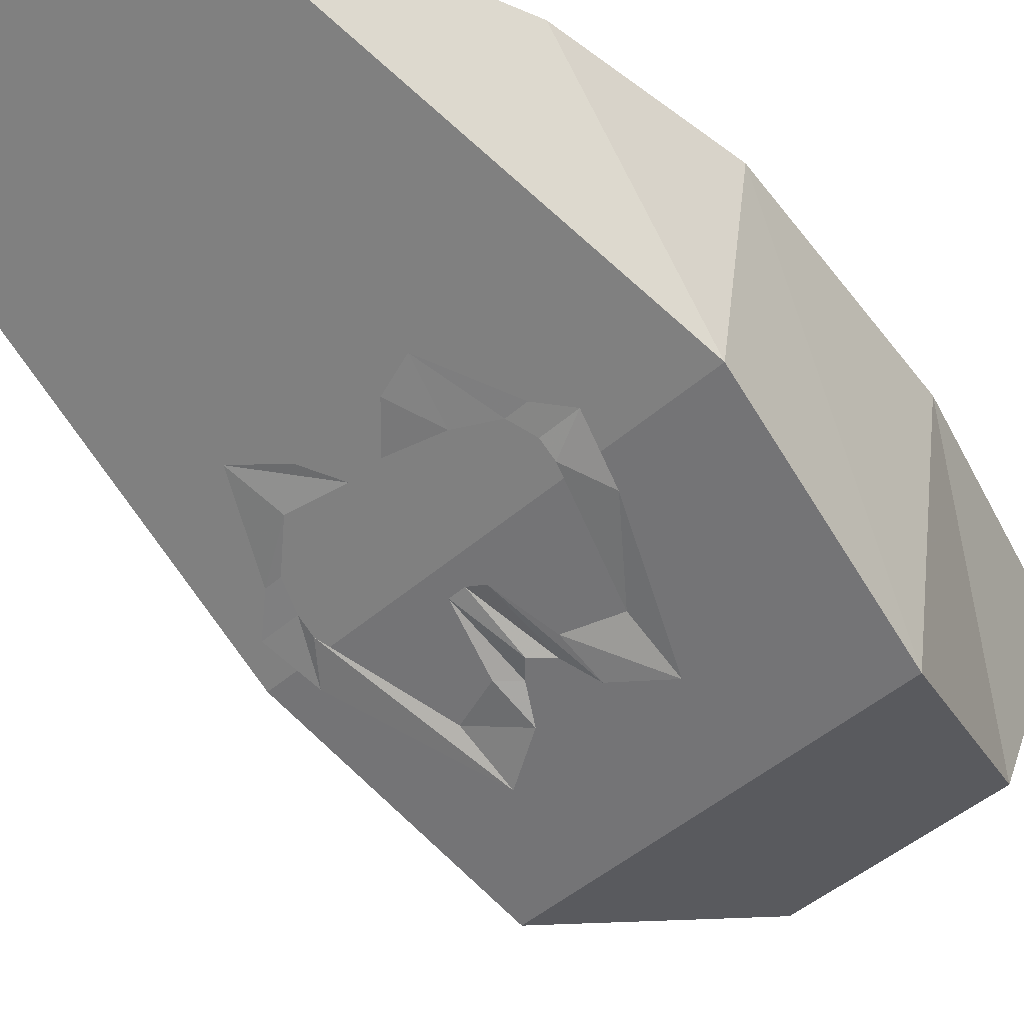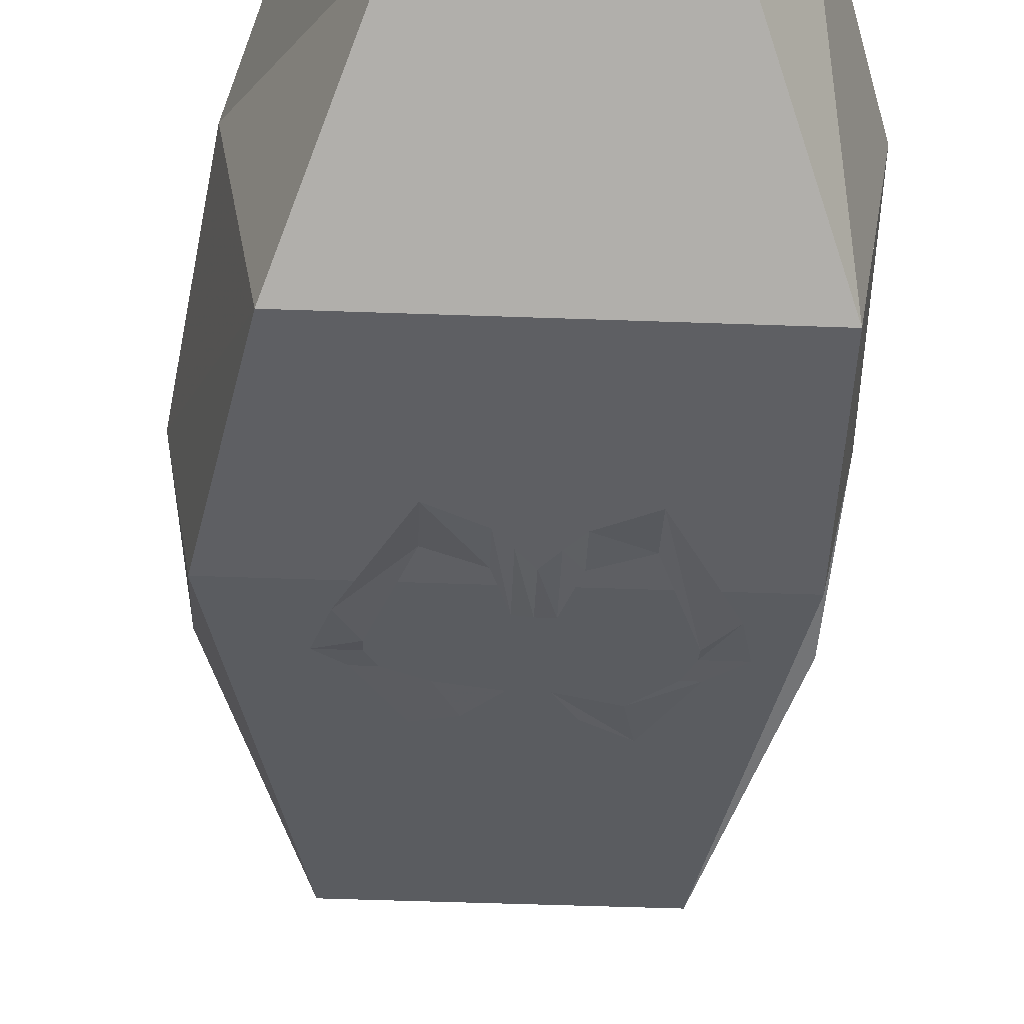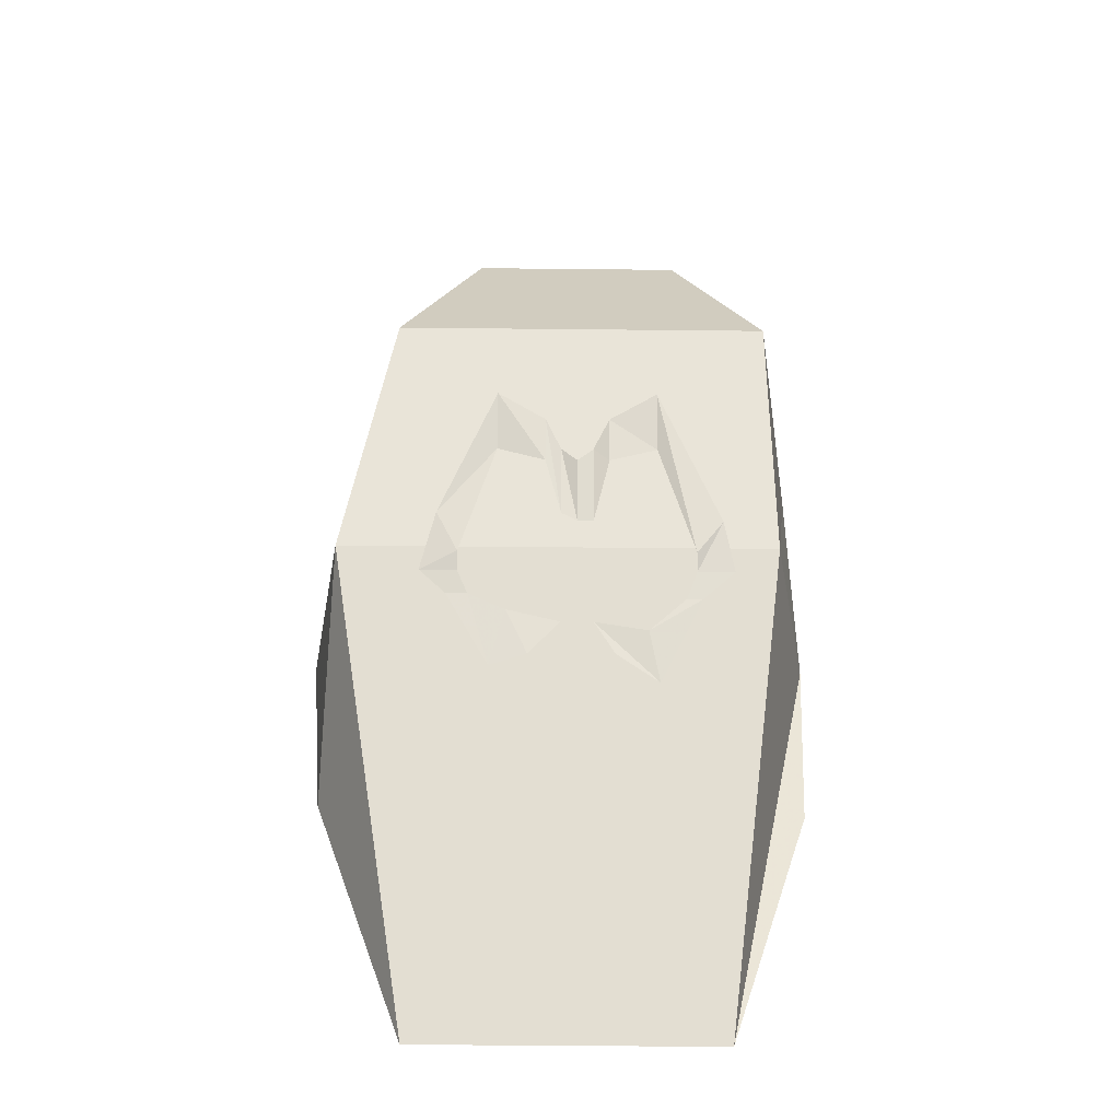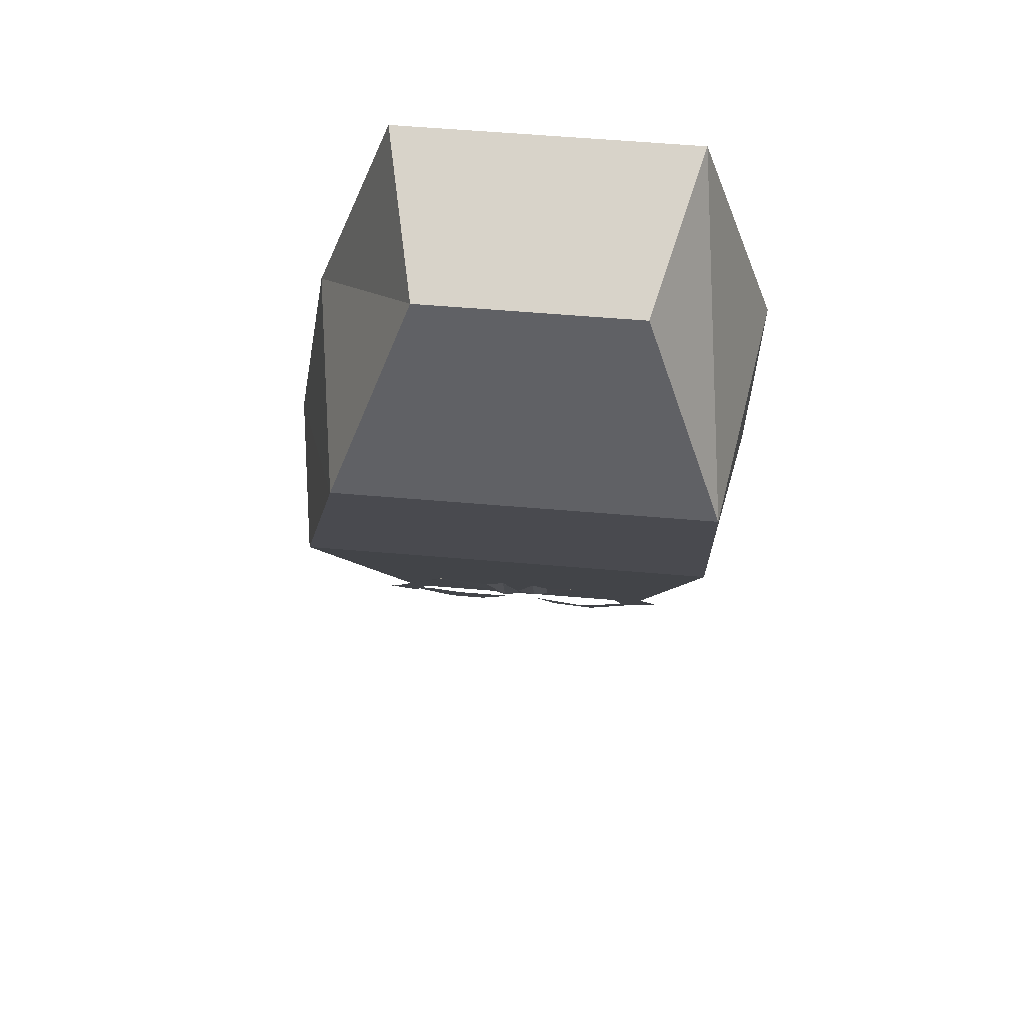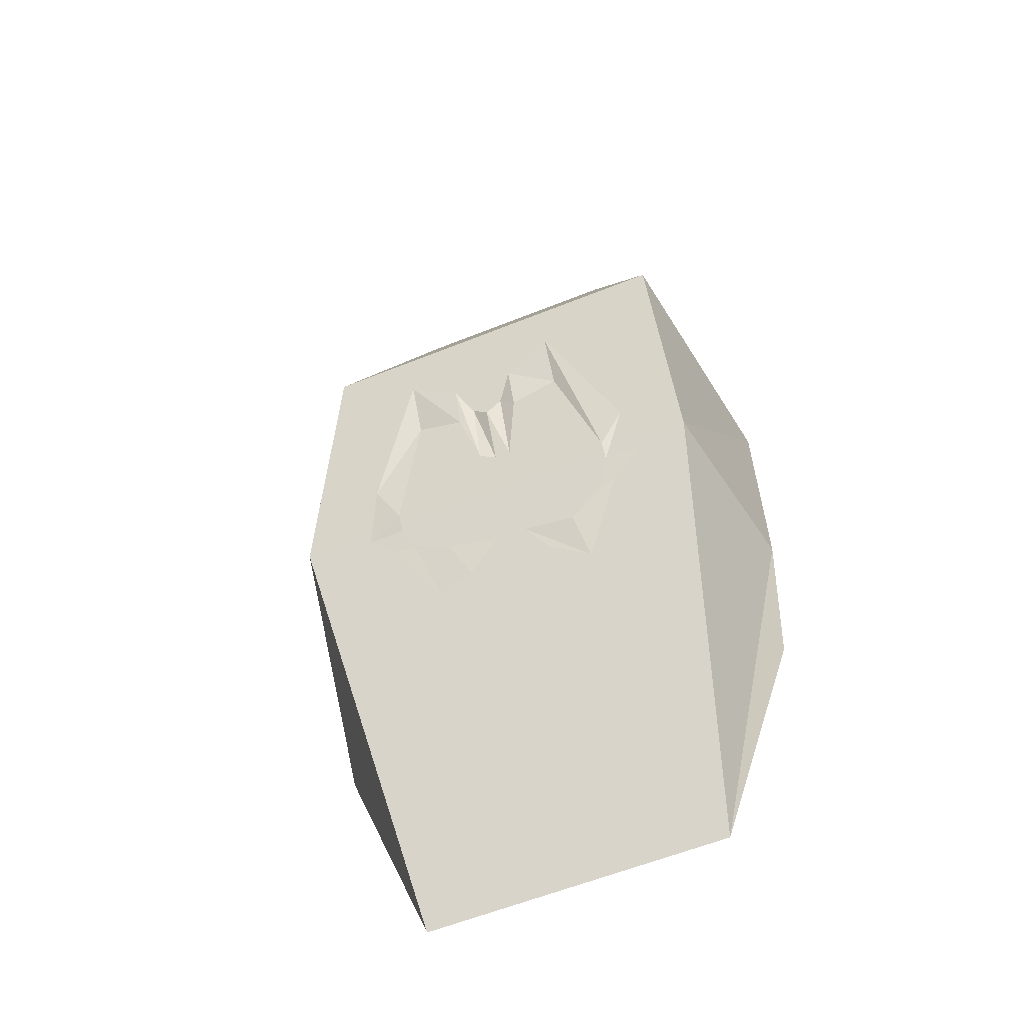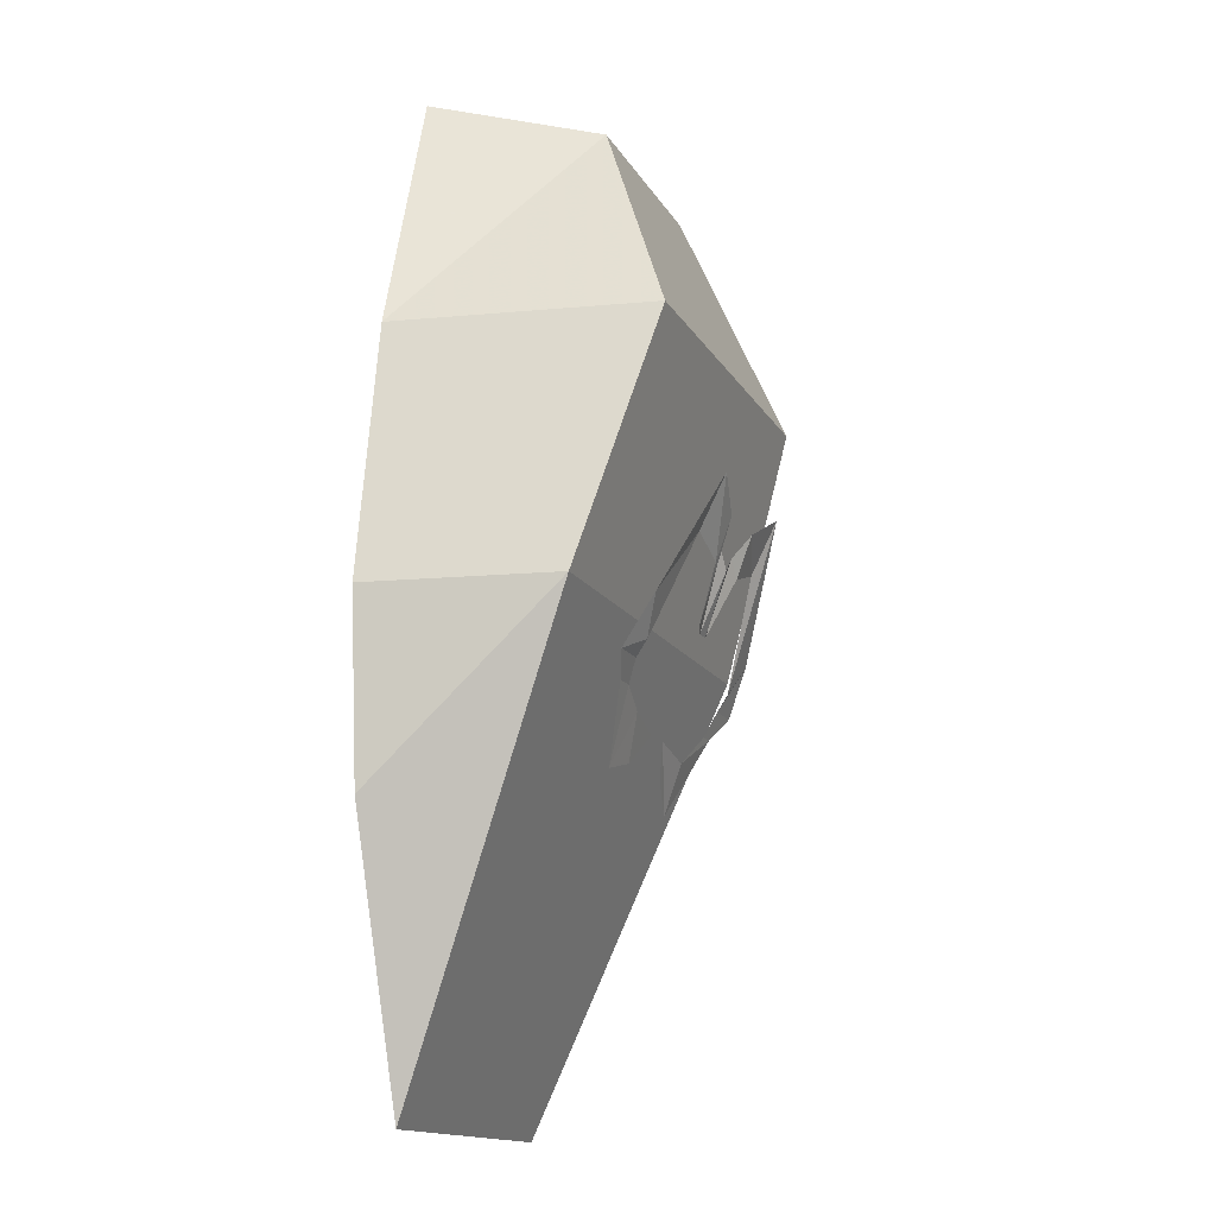
<metadata>
{"format":"obj","ext":"obj","renderer":"f3d","projection":"perspective","resolution":1024,"background":"white","views":[{"elev":-47.1,"azim":-135.4,"up":"+Y"},{"elev":-56.2,"azim":-2.1,"up":"+Y"},{"elev":-44.5,"azim":-0.7,"up":"+Z"},{"elev":61.3,"azim":4.9,"up":"+Z"},{"elev":-60.1,"azim":22.3,"up":"+Z"},{"elev":-15.2,"azim":-69.6,"up":"+Z"}]}
</metadata>
<code>
v 48 -5 130
v -48 -5 130
v -40 -5 178
v 48 -5 178
v -42 -40 130
v 41 -40 130
v 40 -53 178
v -32 -53 178
v 46 -5 94
v -45 -5 96
v -17 -37 218
v -24 -5 226
v 24 -37 218
v 32 -5 226
v -27 -5 45
v 30 -5 45
v 26 -41 116
v 23 -41 116
v 16 -39 110
v 18 -35 101
v 32 -43 121
v 25 -43 121
v 6 -39 112
v 10 -37 106
v 18 -57 154
v 18 -52 144
v 25 -45 124
v 30 -47 130
v 9 -55 149
v 9 -52 141
v 6 -52 144
v 6 -47 130
v 3 -52 141
v 3 -47 130
v -13 -36 104
v -10 -40 114
v -17 -41 117
v -21 -41 117
v -19 -43 121
v -26 -43 121
v -6 -37 106
v 0 -39 112
v -23 -48 131
v -19 -45 124
v -12 -52 144
v -12 -57 154
v -3 -52 141
v -3 -55 149
v 0 -48 131
v 0 -52 144
f 1 2 3 4
f 5 6 7 8
f 9 10 2 1
f 3 8 11 12
f 8 7 13 11
f 7 4 14 13
f 4 3 12 14
f 4 7 8 3
f 12 11 13 14
f 2 5 8 3
f 6 1 4 7
f 10 15 5 2
f 15 16 6 5
f 16 9 1 6
f 17 18 19 20
f 21 22 18 17
f 20 19 23 24
f 25 26 27 28
f 29 30 26 25
f 28 27 22 21
f 31 32 30 29
f 33 34 32 31
f 35 36 37 38
f 38 37 39 40
f 41 42 36 35
f 43 44 45 46
f 46 45 47 48
f 40 39 44 43
f 48 47 49 50
f 50 49 34 33

</code>
